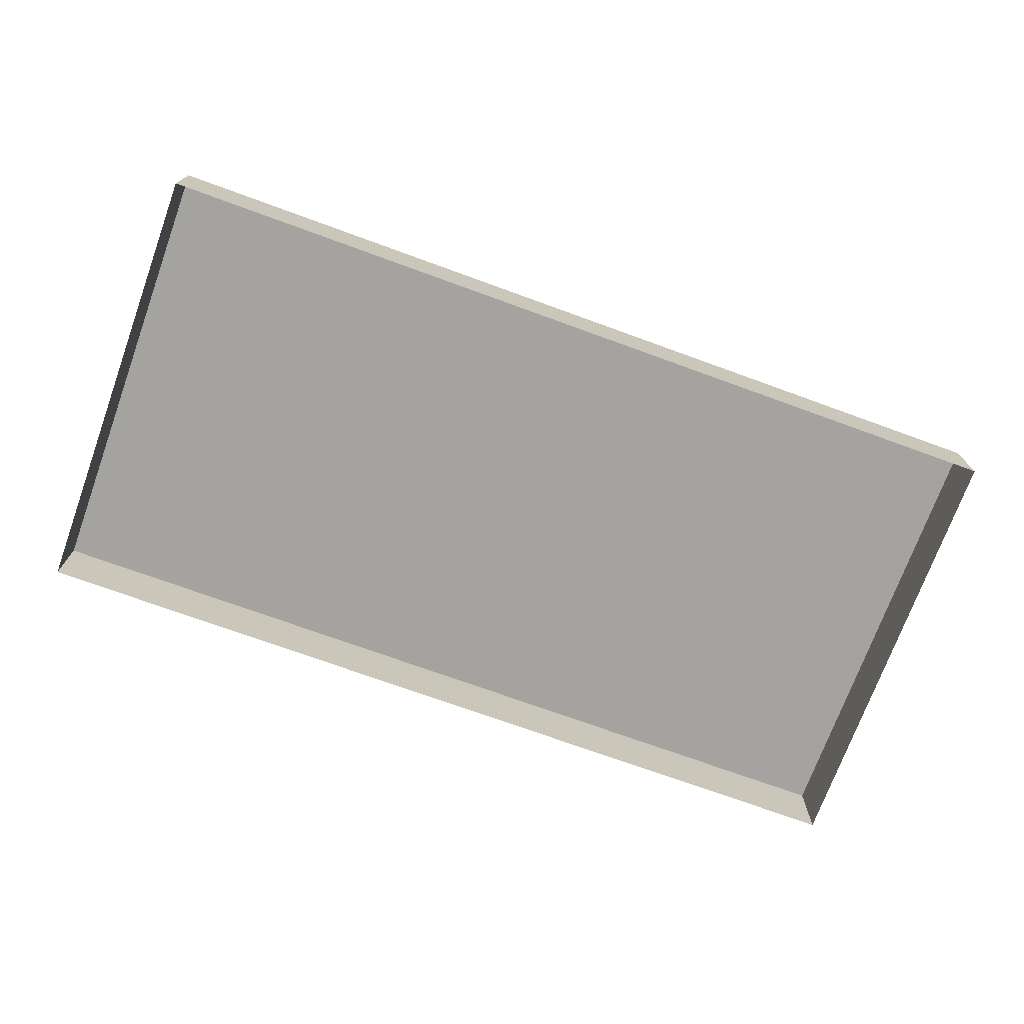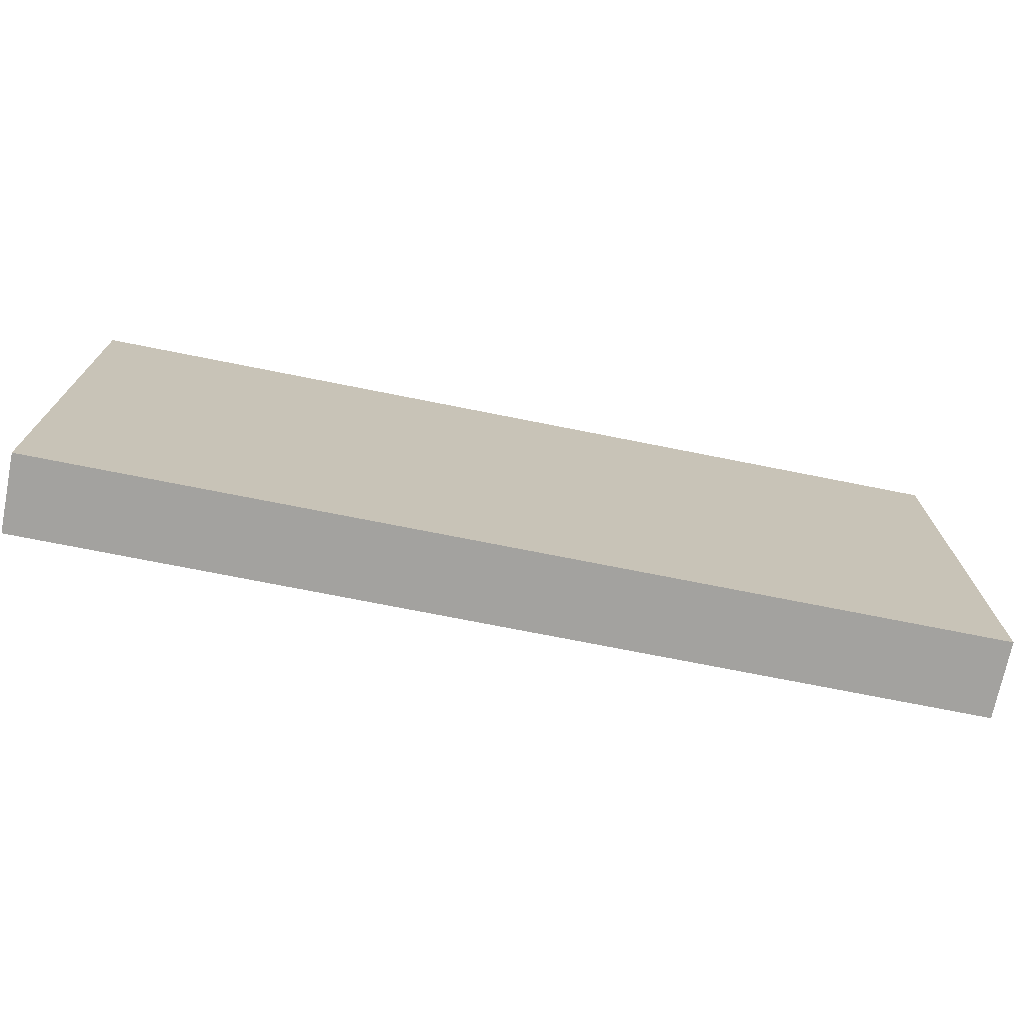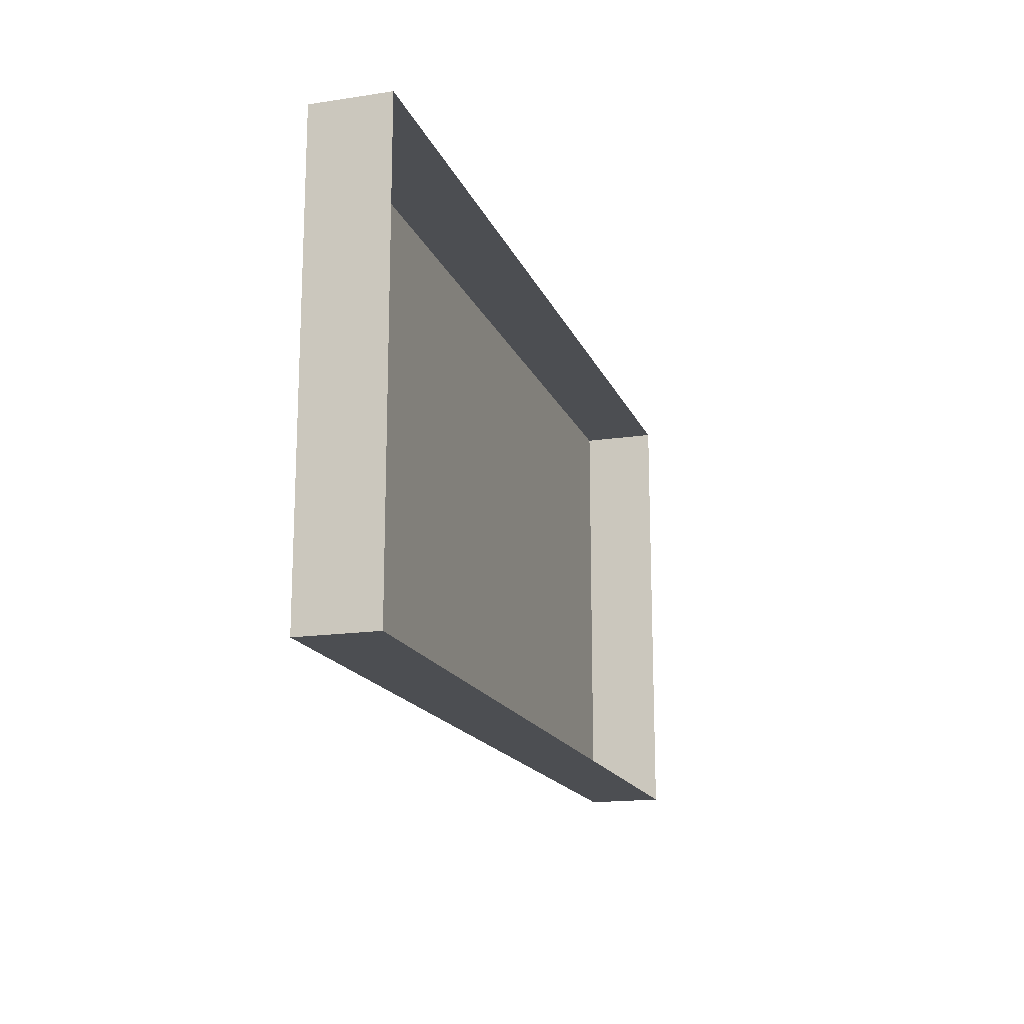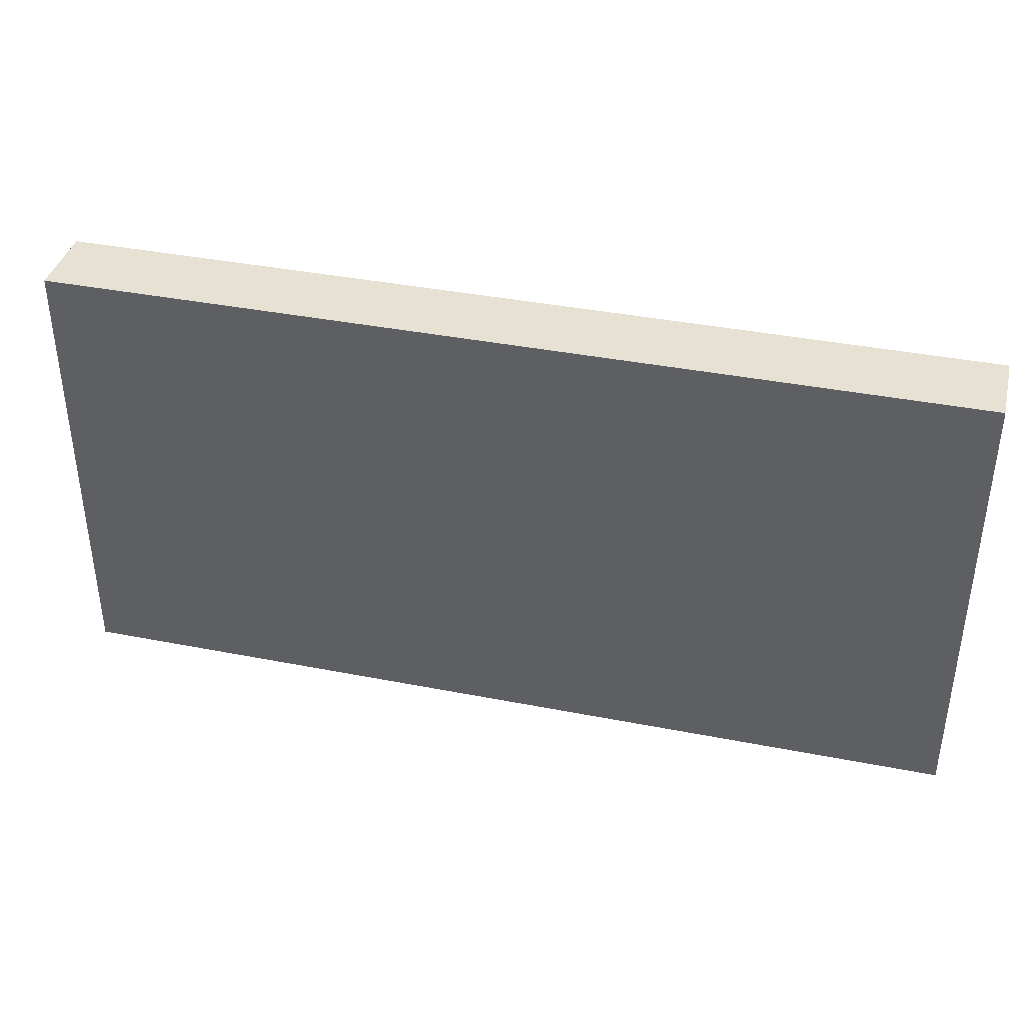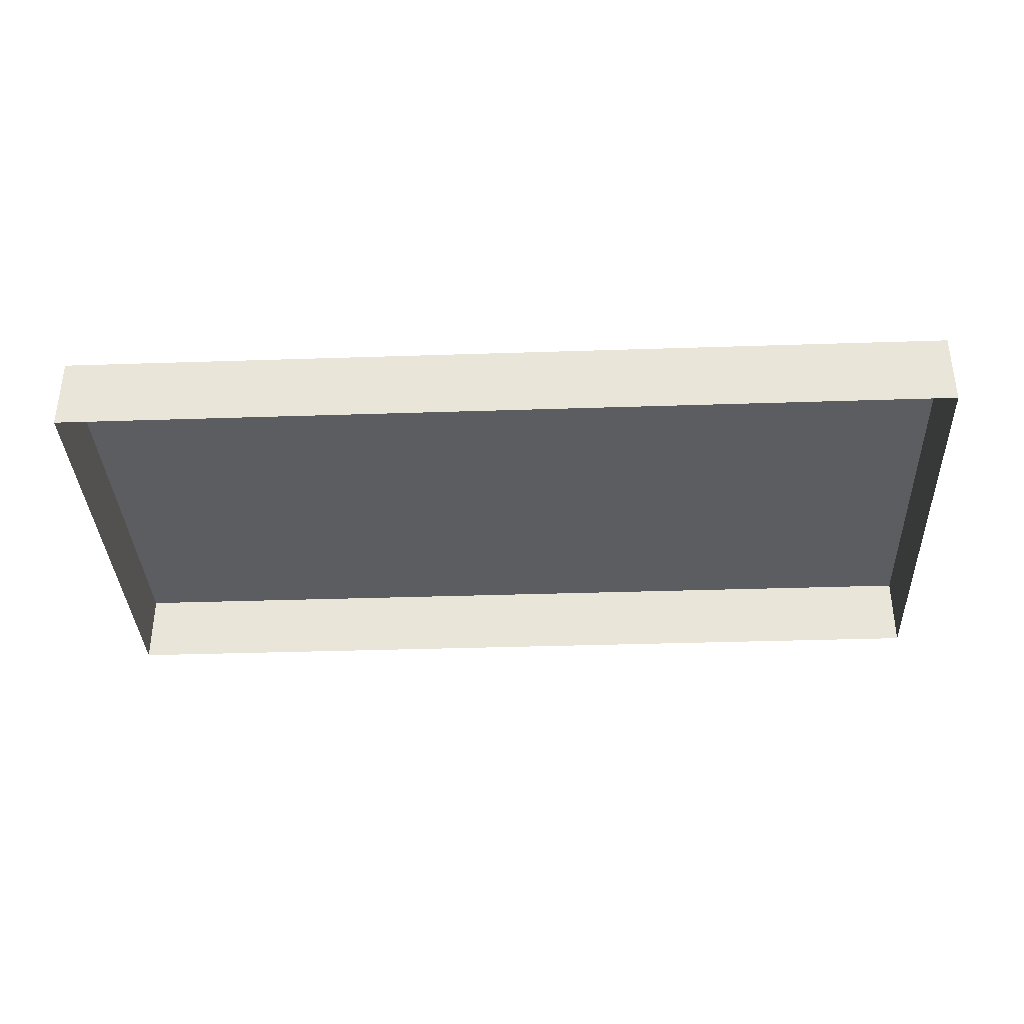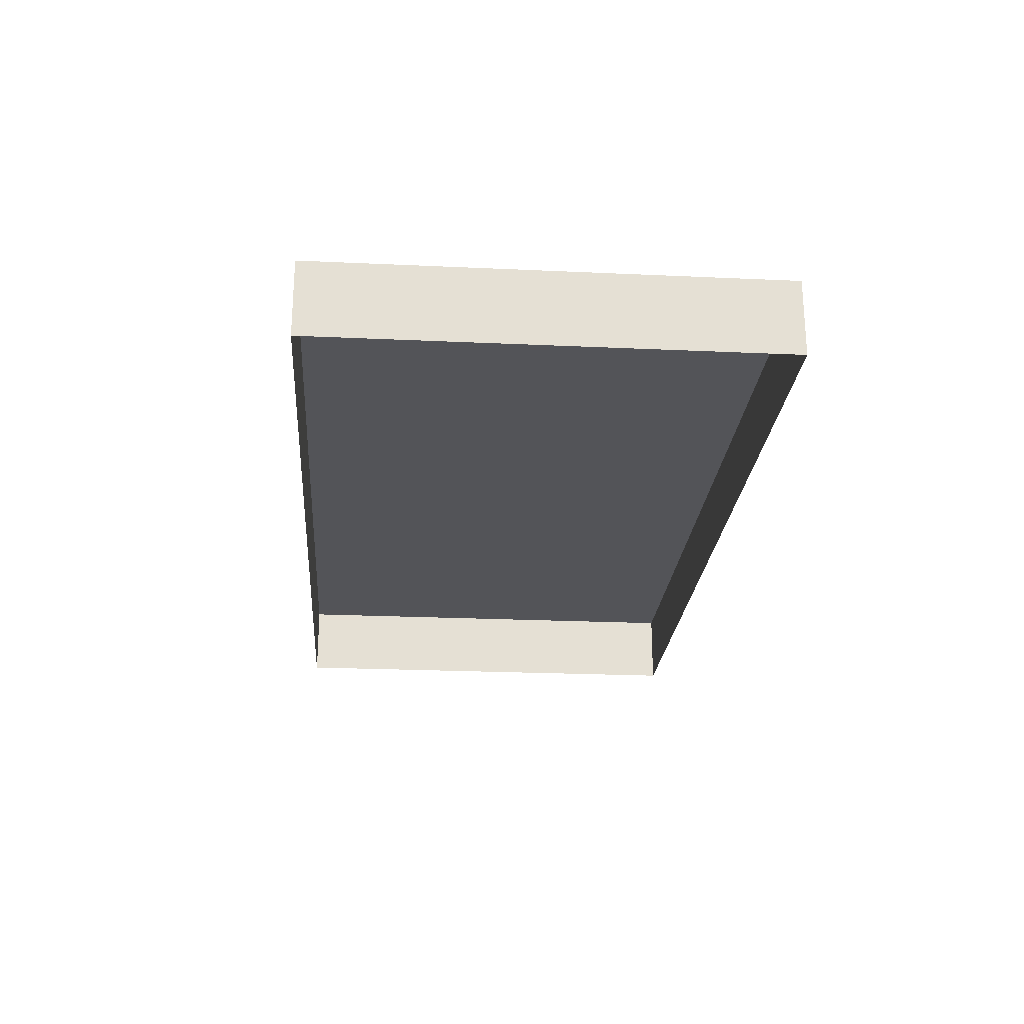
<metadata>
{"format":"obj","ext":"obj","renderer":"f3d","projection":"perspective","resolution":1024,"background":"white","views":[{"elev":-72.9,"azim":160.0,"up":"+Z"},{"elev":-72.5,"azim":-11.3,"up":"+Y"},{"elev":-16.7,"azim":107.1,"up":"+Y"},{"elev":38.6,"azim":13.9,"up":"+Y"},{"elev":-35.8,"azim":-177.5,"up":"+Z"},{"elev":-23.5,"azim":-94.4,"up":"+Z"}]}
</metadata>
<code>
o 3dw.61c6c6a47e5b9d34496c7671bf276db5/Model/distancia1/distancia/mesh1/mesh1-geometry/material_0/component_0#mesh1-geometry
v 0.2094 0.8608 0.0832
v 0.09543 0.8608 0.0737
v 0.2094 0.8608 0.0737
v 0.09543 0.8608 0.0737
v 0.2094 0.8608 0.0832
v 0.09543 0.8608 0.0832
v 0.2094 0.8608 0.0832
v 0.09543 0.9178 0.0832
v 0.09543 0.8608 0.0832
v 0.09543 0.9178 0.0832
v 0.2094 0.8608 0.0832
v 0.2094 0.9178 0.0832
v 0.2094 0.8608 0.0832
v 0.2094 0.9178 0.0737
v 0.2094 0.9178 0.0832
v 0.2094 0.9178 0.0737
v 0.2094 0.8608 0.0832
v 0.2094 0.8608 0.0737
v 0.09543 0.9178 0.0832
v 0.2094 0.9178 0.0737
v 0.09543 0.9178 0.0737
v 0.2094 0.9178 0.0737
v 0.09543 0.9178 0.0832
v 0.2094 0.9178 0.0832
v 0.09543 0.8608 0.0737
v 0.09543 0.9178 0.0832
v 0.09543 0.9178 0.0737
v 0.09543 0.9178 0.0832
v 0.09543 0.8608 0.0737
v 0.09543 0.8608 0.0832
f 1 2 3
f 3 2 1
f 4 5 6
f 6 5 4
f 7 8 9
f 9 8 7
f 10 11 12
f 12 11 10
f 13 14 15
f 15 14 13
f 16 17 18
f 18 17 16
f 19 20 21
f 21 20 19
f 22 23 24
f 24 23 22
f 25 26 27
f 27 26 25
f 28 29 30
f 30 29 28

</code>
